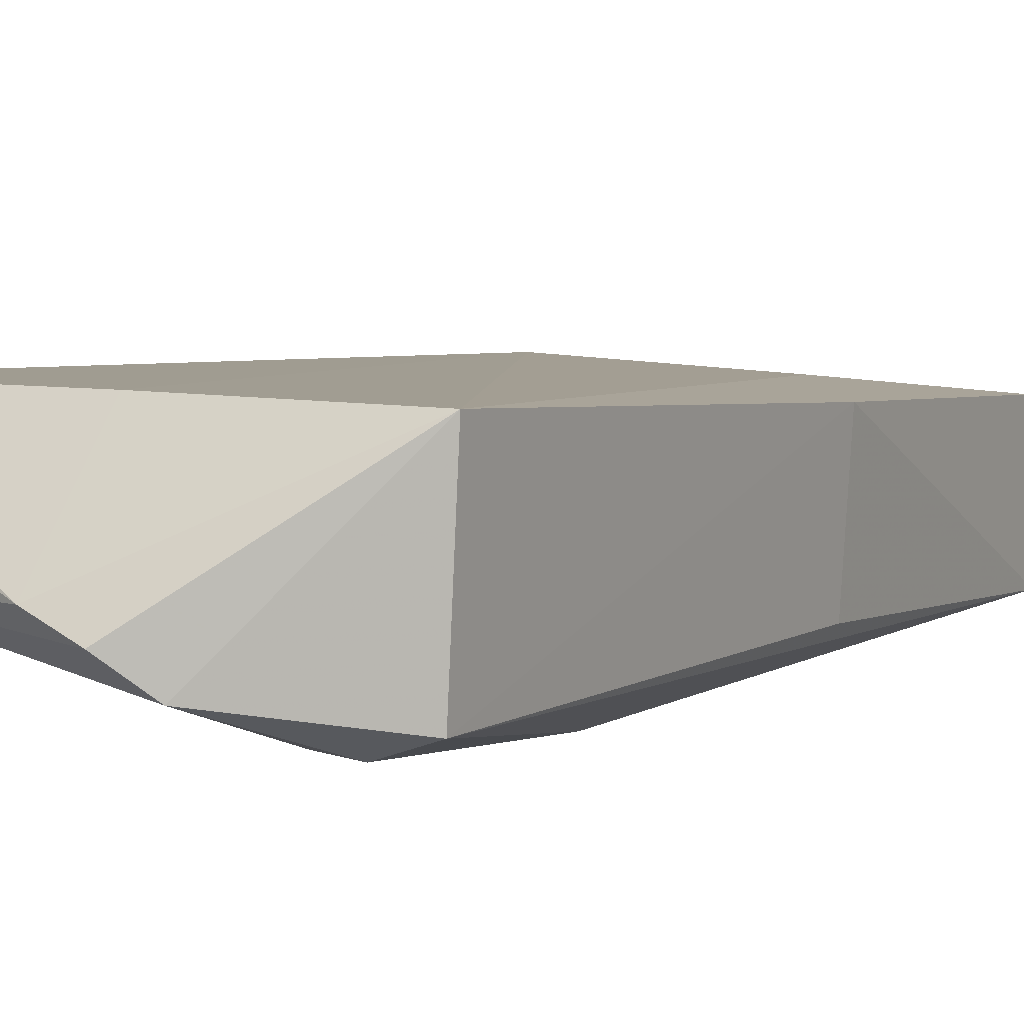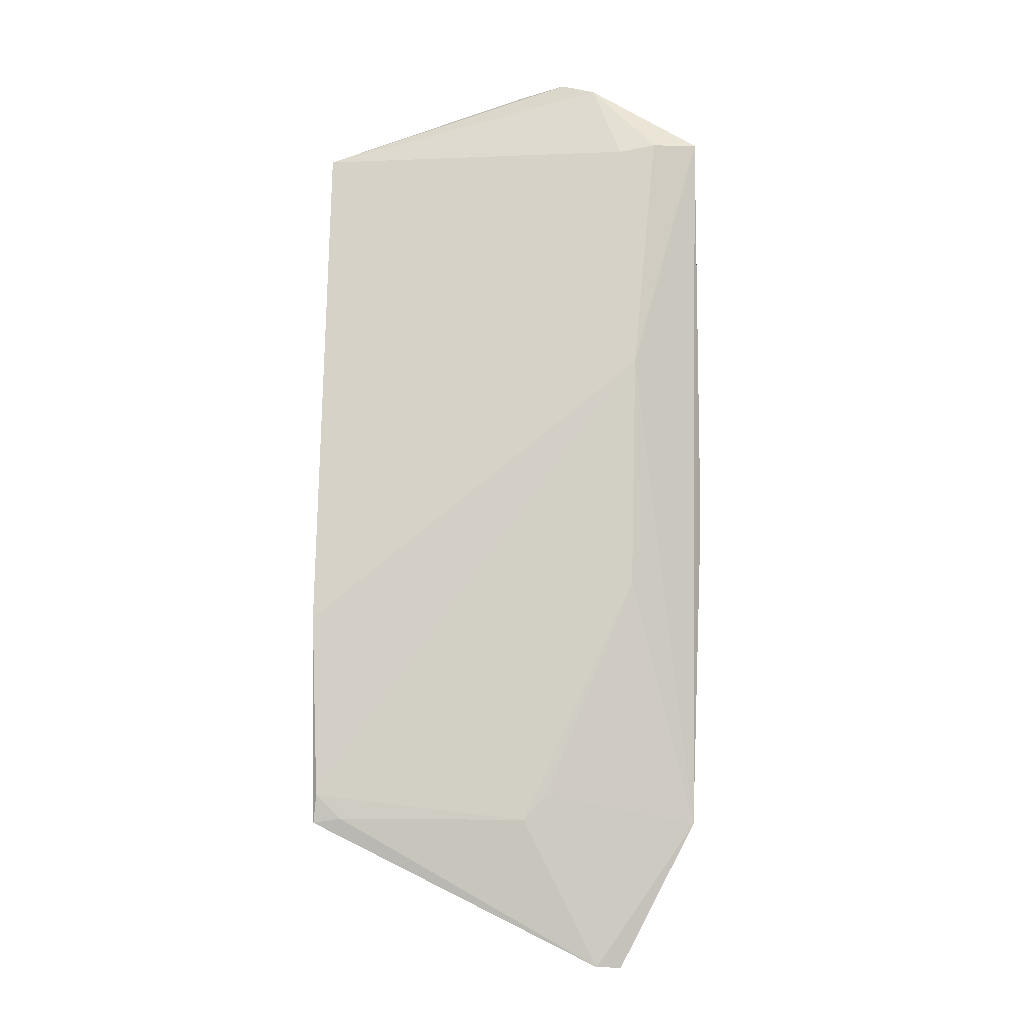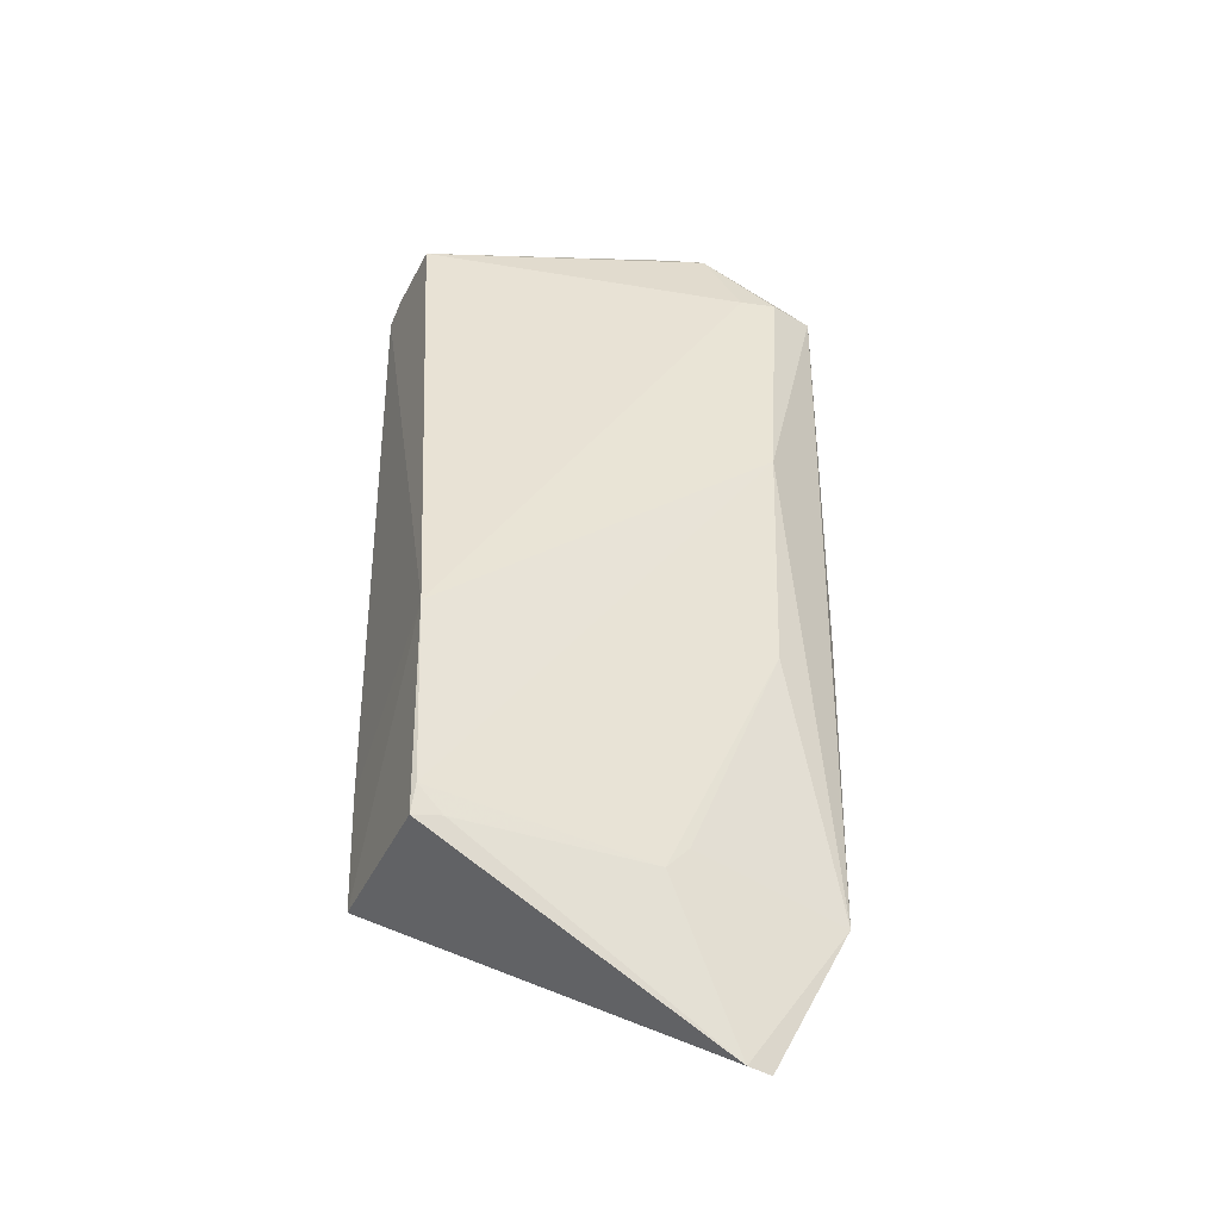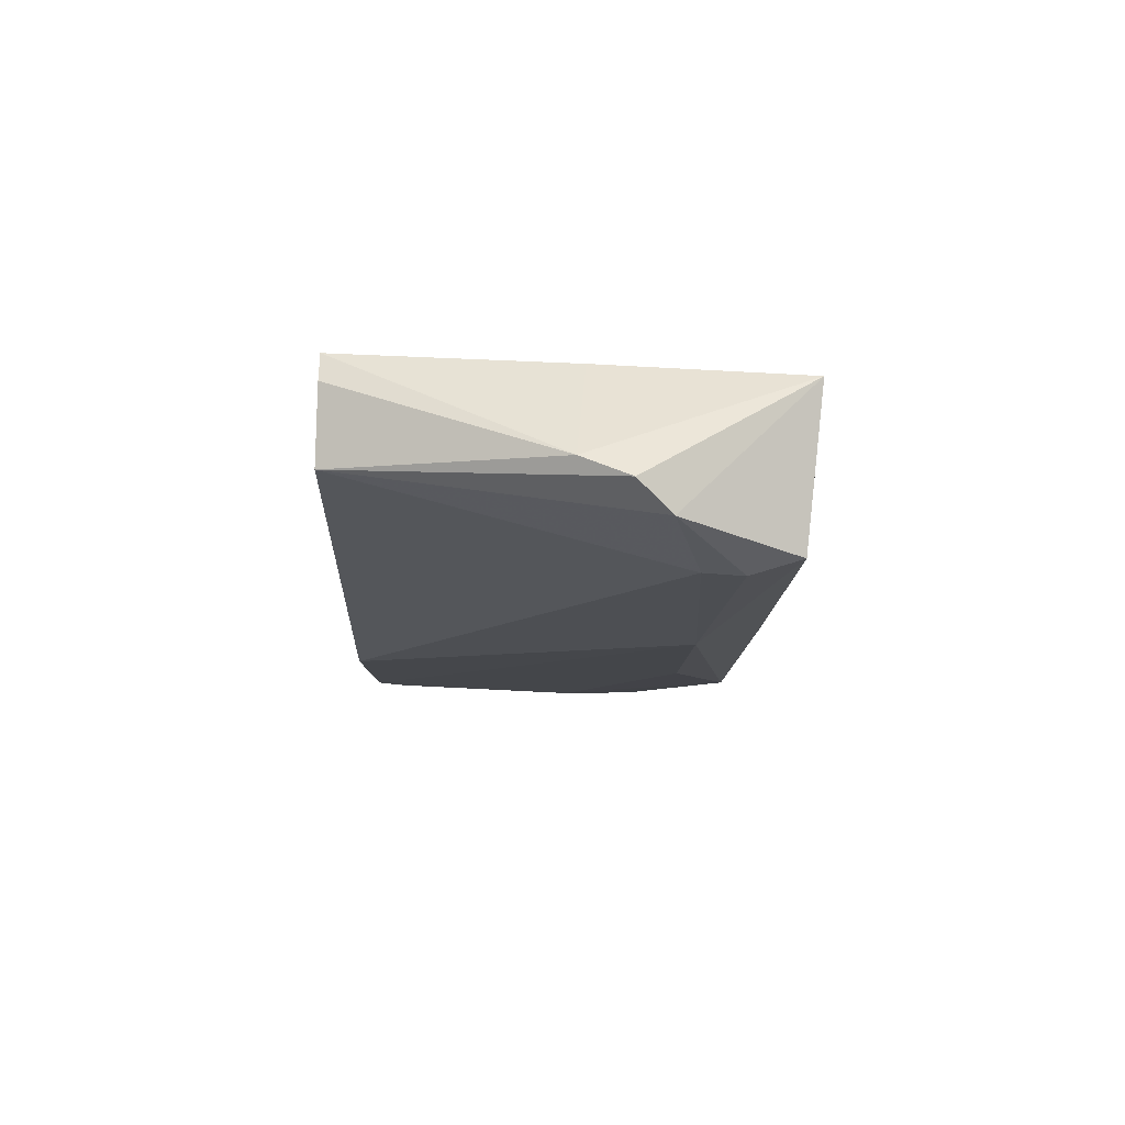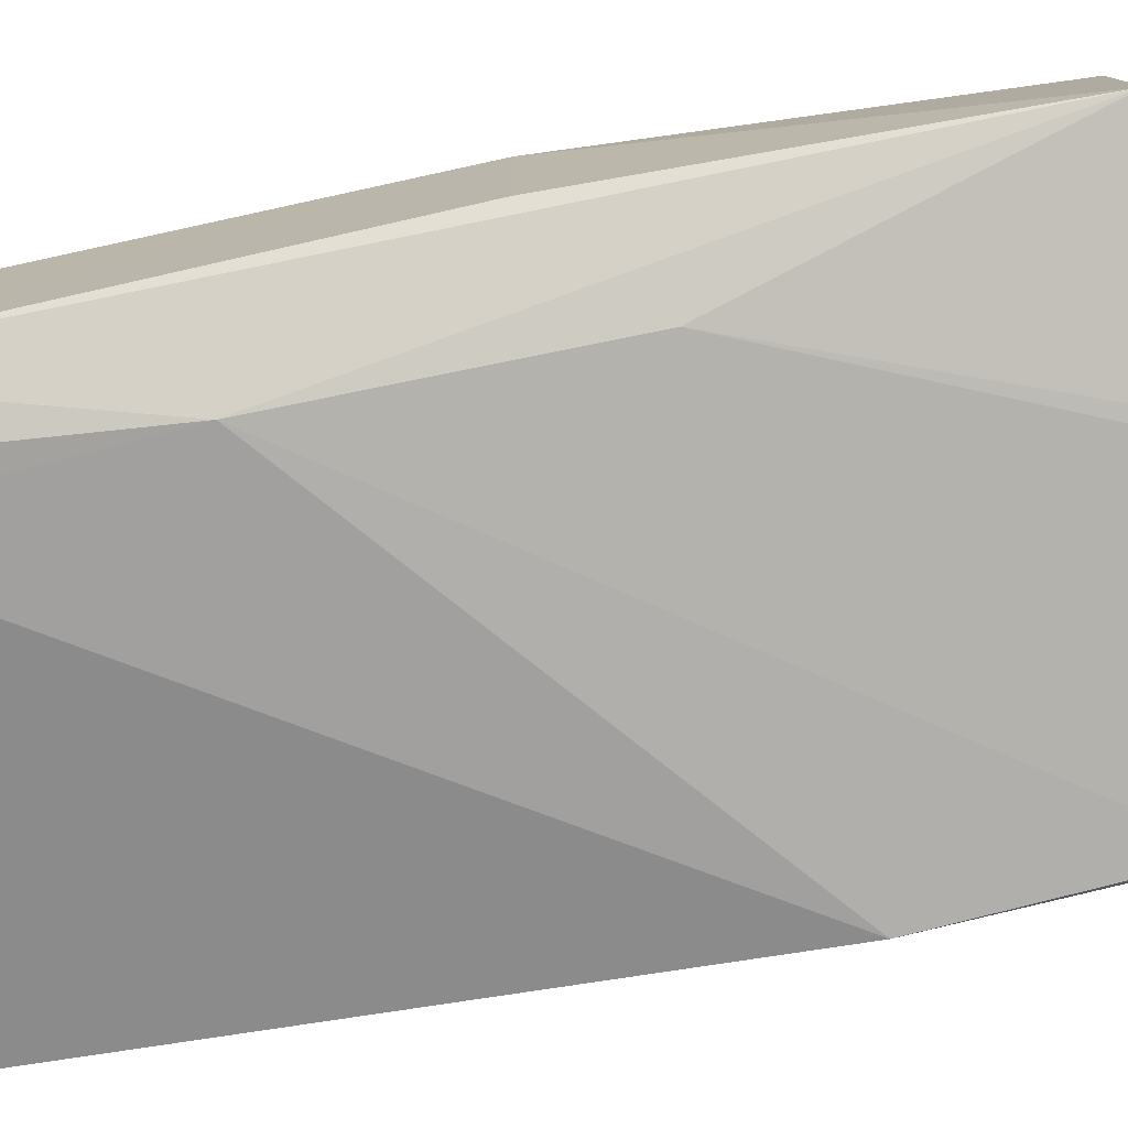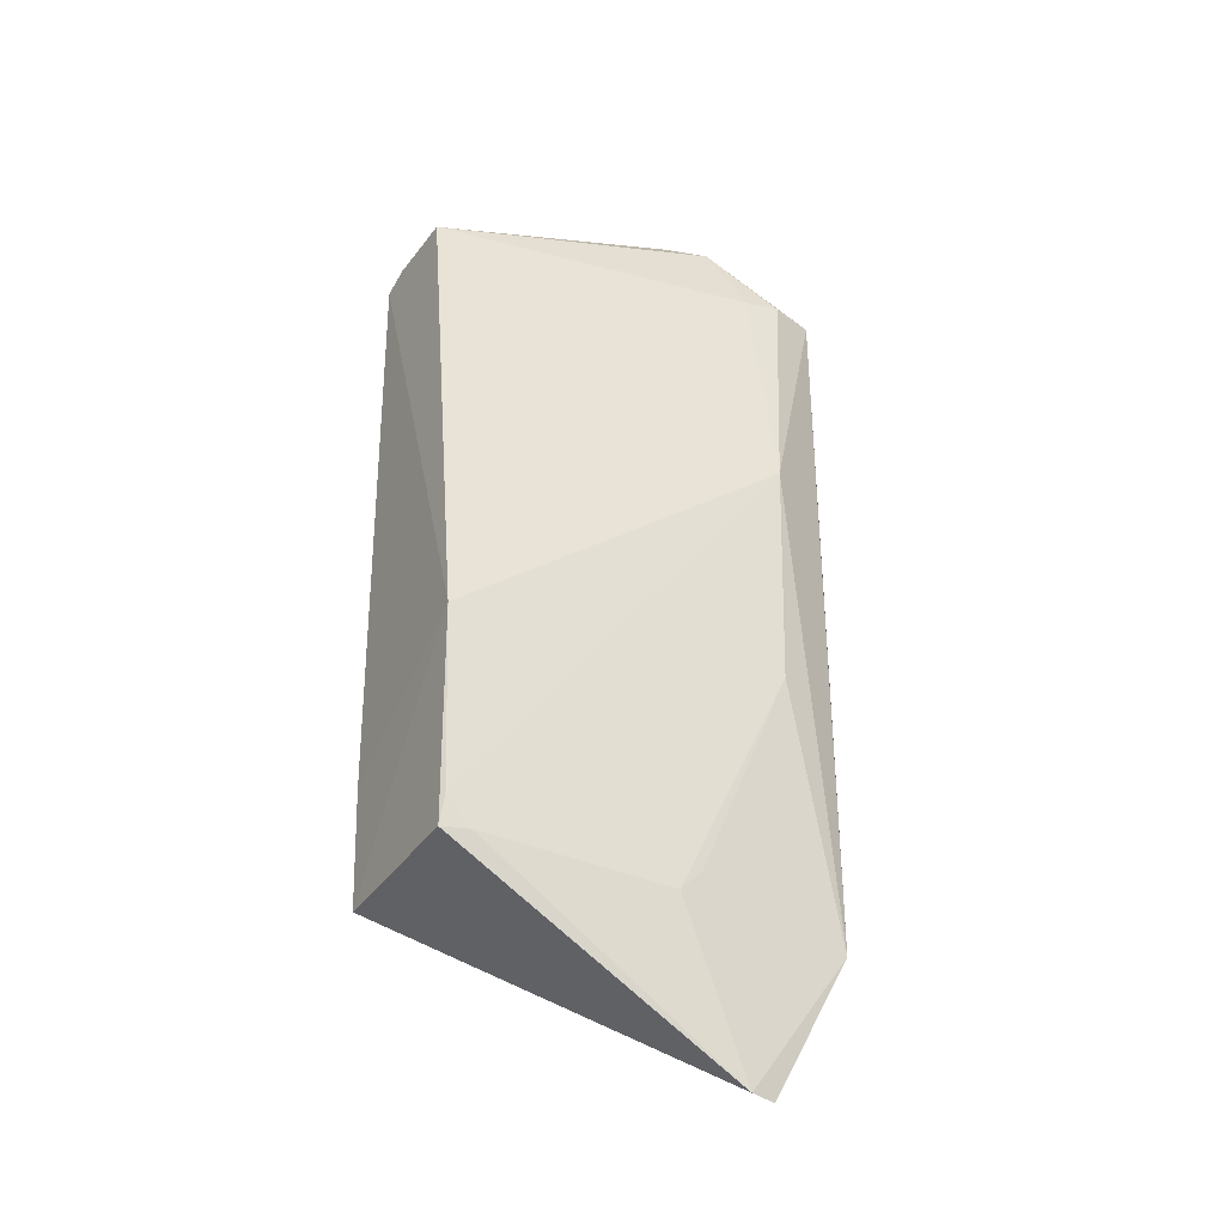
<metadata>
{"format":"obj","ext":"obj","renderer":"f3d","projection":"perspective","resolution":1024,"background":"white","views":[{"elev":6.2,"azim":30.4,"up":"+Y"},{"elev":-8.0,"azim":-1.3,"up":"+Z"},{"elev":-38.9,"azim":-22.3,"up":"+Z"},{"elev":80.0,"azim":3.3,"up":"+Z"},{"elev":-78.5,"azim":102.6,"up":"+Y"},{"elev":-36.1,"azim":-29.4,"up":"+Z"}]}
</metadata>
<code>
v 0.04635 0.1119 0.197
v 0.07039 0.105 0.1831
v 0.07182 0.1305 0.1833
v 0.05113 0.1023 0.03475
v 0.001664 0.09826 0.09485
v 0.06822 0.1025 0.05917
v 0.05186 0.1076 0.1942
v 0.002153 0.1305 0.1808
v 0.07185 0.1263 0.1127
v 0.03839 0.09861 0.05999
v 0.06253 0.1023 0.1822
v 0.0386 0.1147 0.1955
v 0.001875 0.1249 0.05925
v 0.07055 0.1054 0.1128
v 0.06768 0.1234 0.0598
v 0.002222 0.09881 0.05949
v 0.002877 0.1136 0.1822
v 0.05836 0.09828 0.1408
v 0.03908 0.1307 0.1822
v 0.0018 0.1264 0.07967
v 0.05537 0.1033 0.0346
v 0.0502 0.126 0.07765
v 0.002695 0.0981 0.06424
v 0.05635 0.1026 0.181
v 0.002395 0.1261 0.1825
v 0.05751 0.09858 0.1012
v 0.01096 0.1266 0.06829
v 0.006819 0.09833 0.06018
v 0.04218 0.09877 0.06407
f 7 2 3
f 7 3 1
f 9 3 2
f 10 4 6
f 11 2 7
f 12 1 3
f 14 9 2
f 14 2 6
f 14 6 9
f 15 9 6
f 16 13 4
f 16 5 13
f 17 7 1
f 17 1 12
f 17 8 5
f 18 6 2
f 18 2 11
f 19 12 3
f 19 8 12
f 20 13 5
f 20 5 8
f 21 15 6
f 21 6 4
f 21 4 13
f 21 13 15
f 22 3 9
f 22 9 15
f 23 5 16
f 23 18 5
f 23 10 18
f 24 11 7
f 24 7 17
f 24 17 5
f 24 18 11
f 24 5 18
f 25 17 12
f 25 12 8
f 25 8 17
f 26 18 10
f 26 6 18
f 27 20 8
f 27 8 19
f 27 19 3
f 27 3 22
f 27 13 20
f 27 22 15
f 27 15 13
f 28 23 16
f 28 16 4
f 28 4 10
f 28 10 23
f 29 26 10
f 29 10 6
f 29 6 26

</code>
